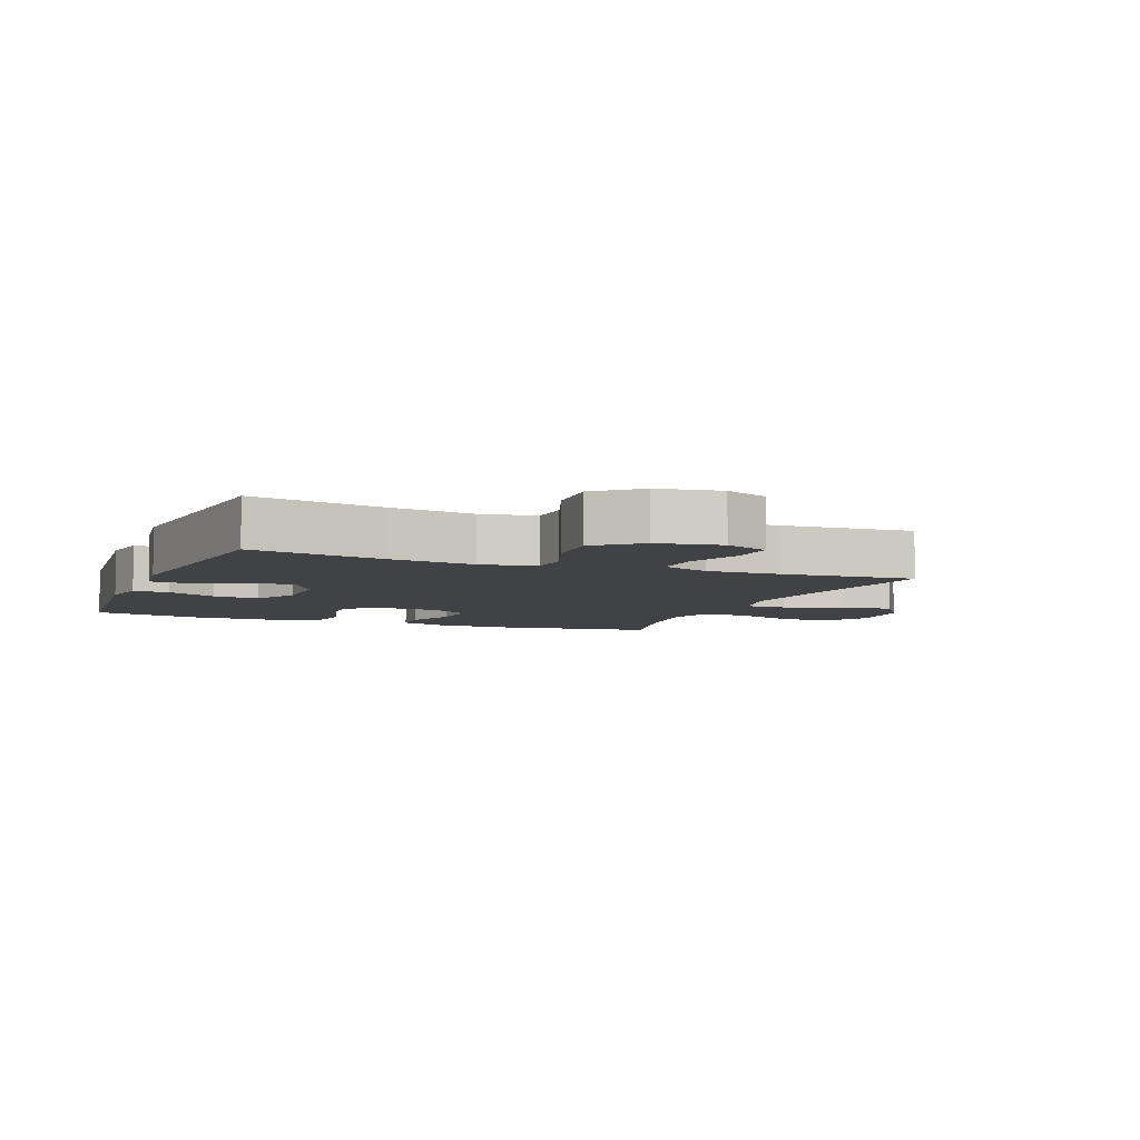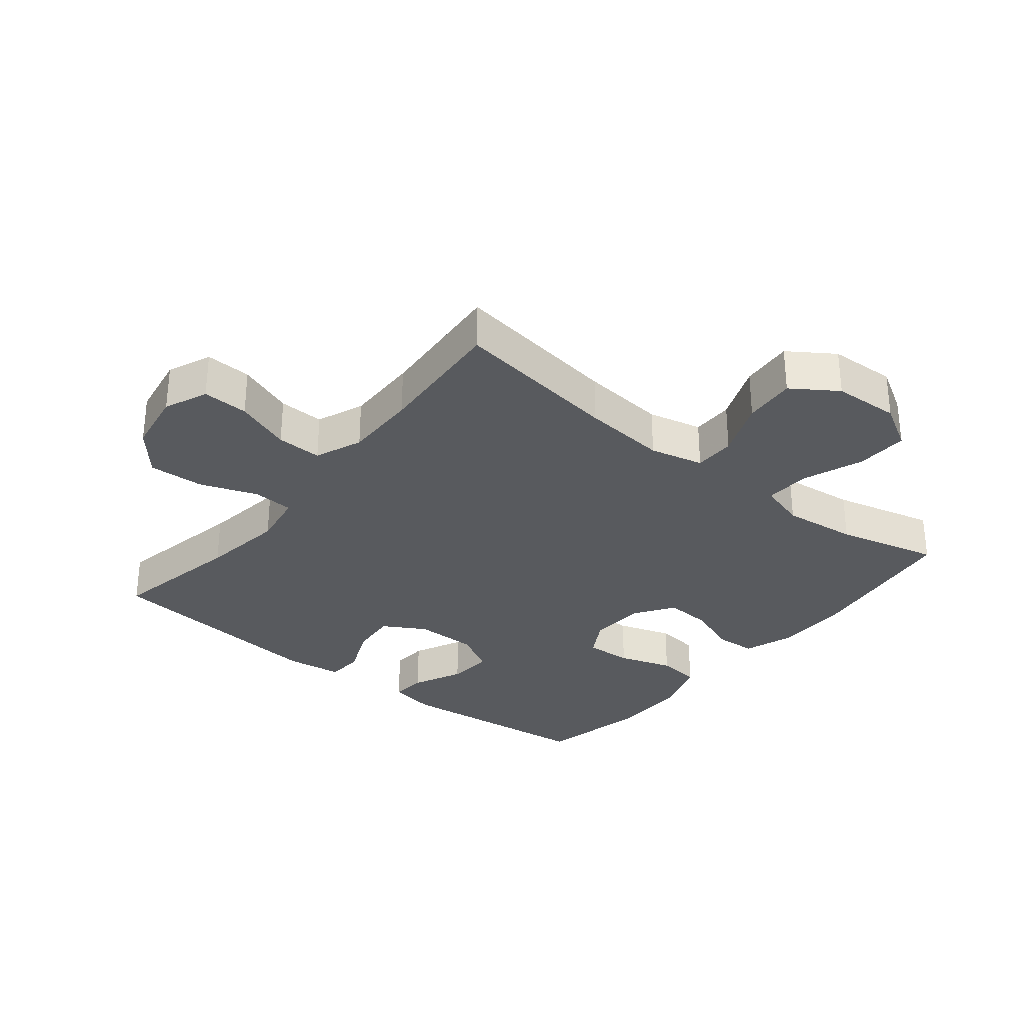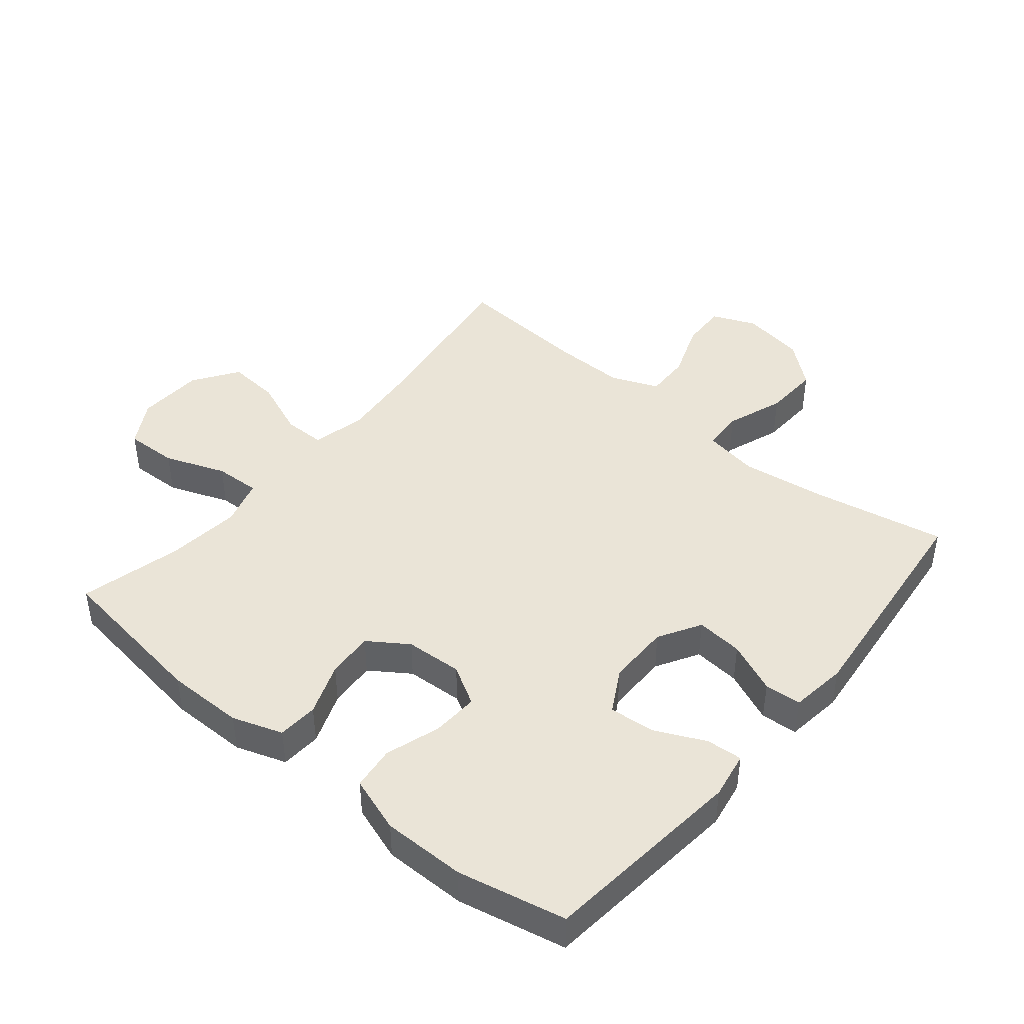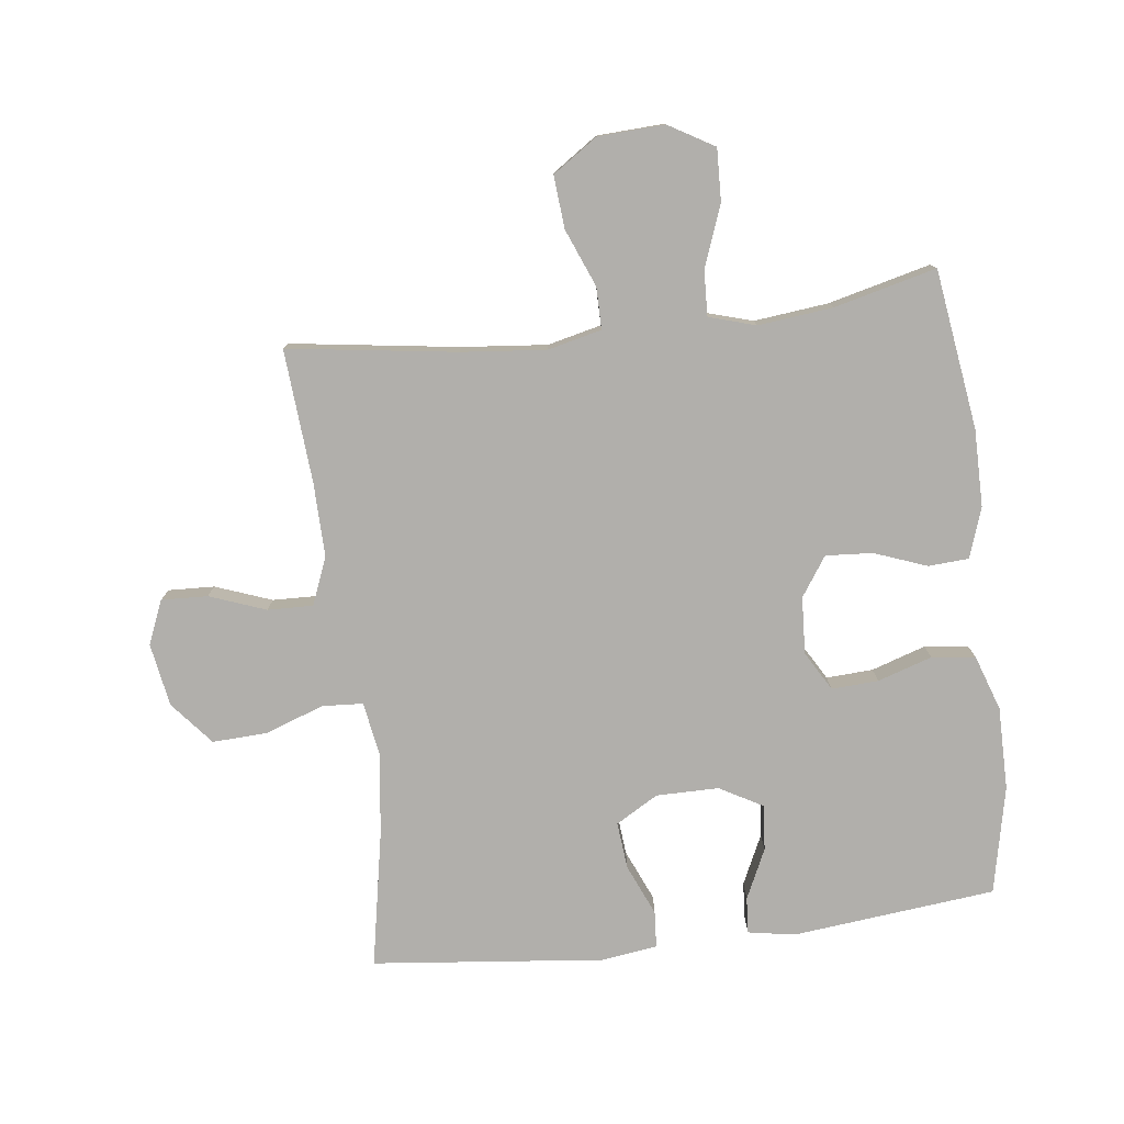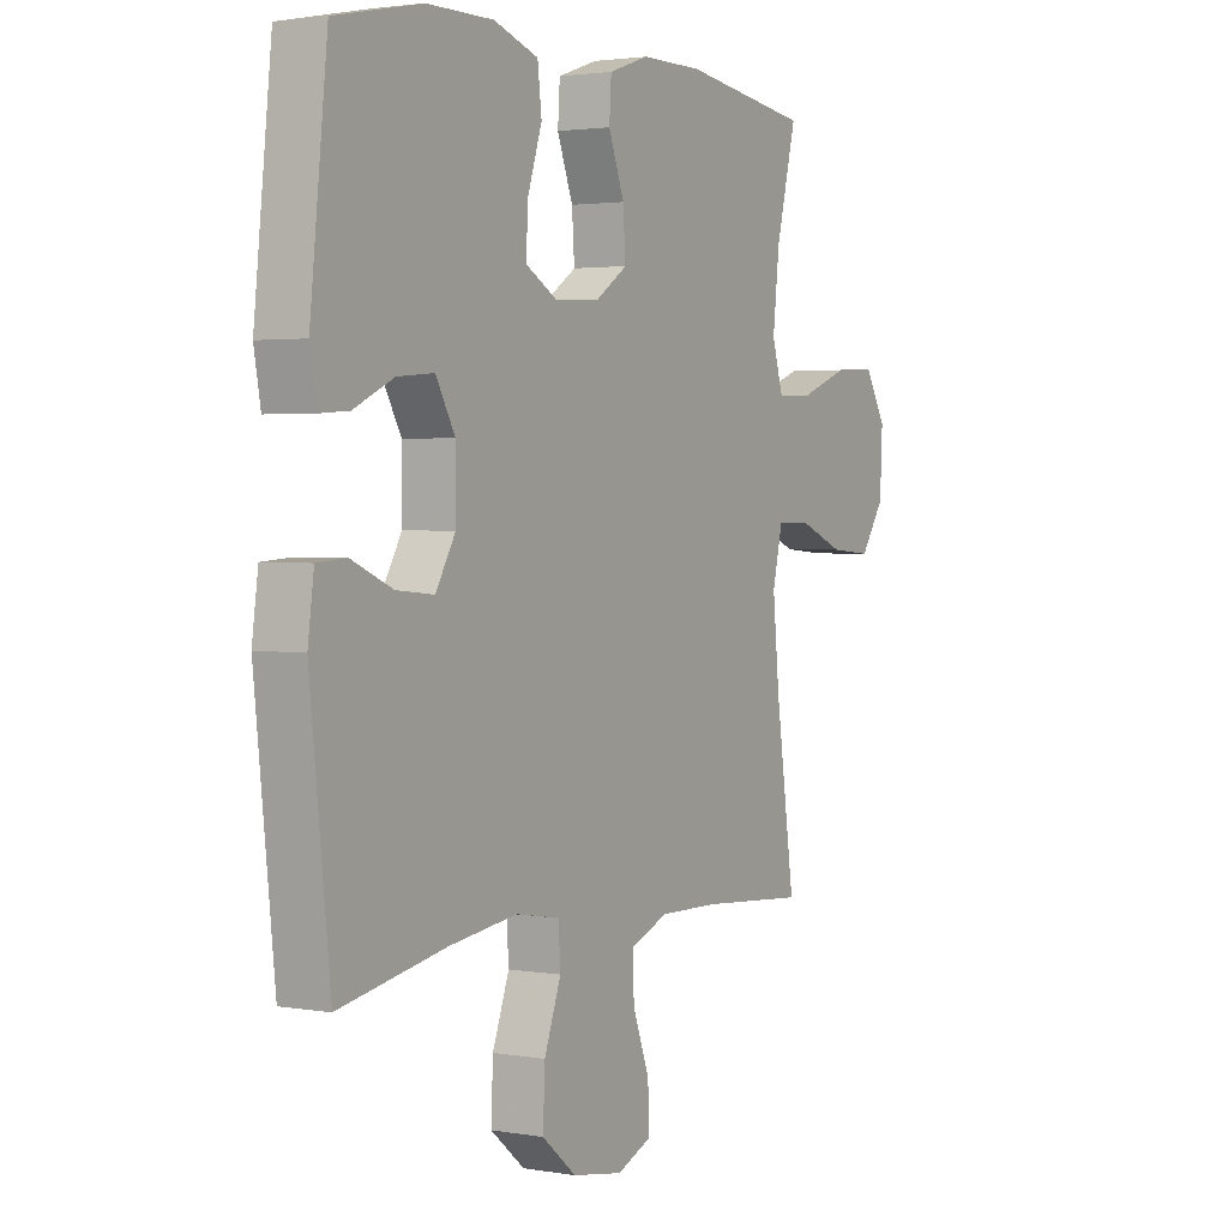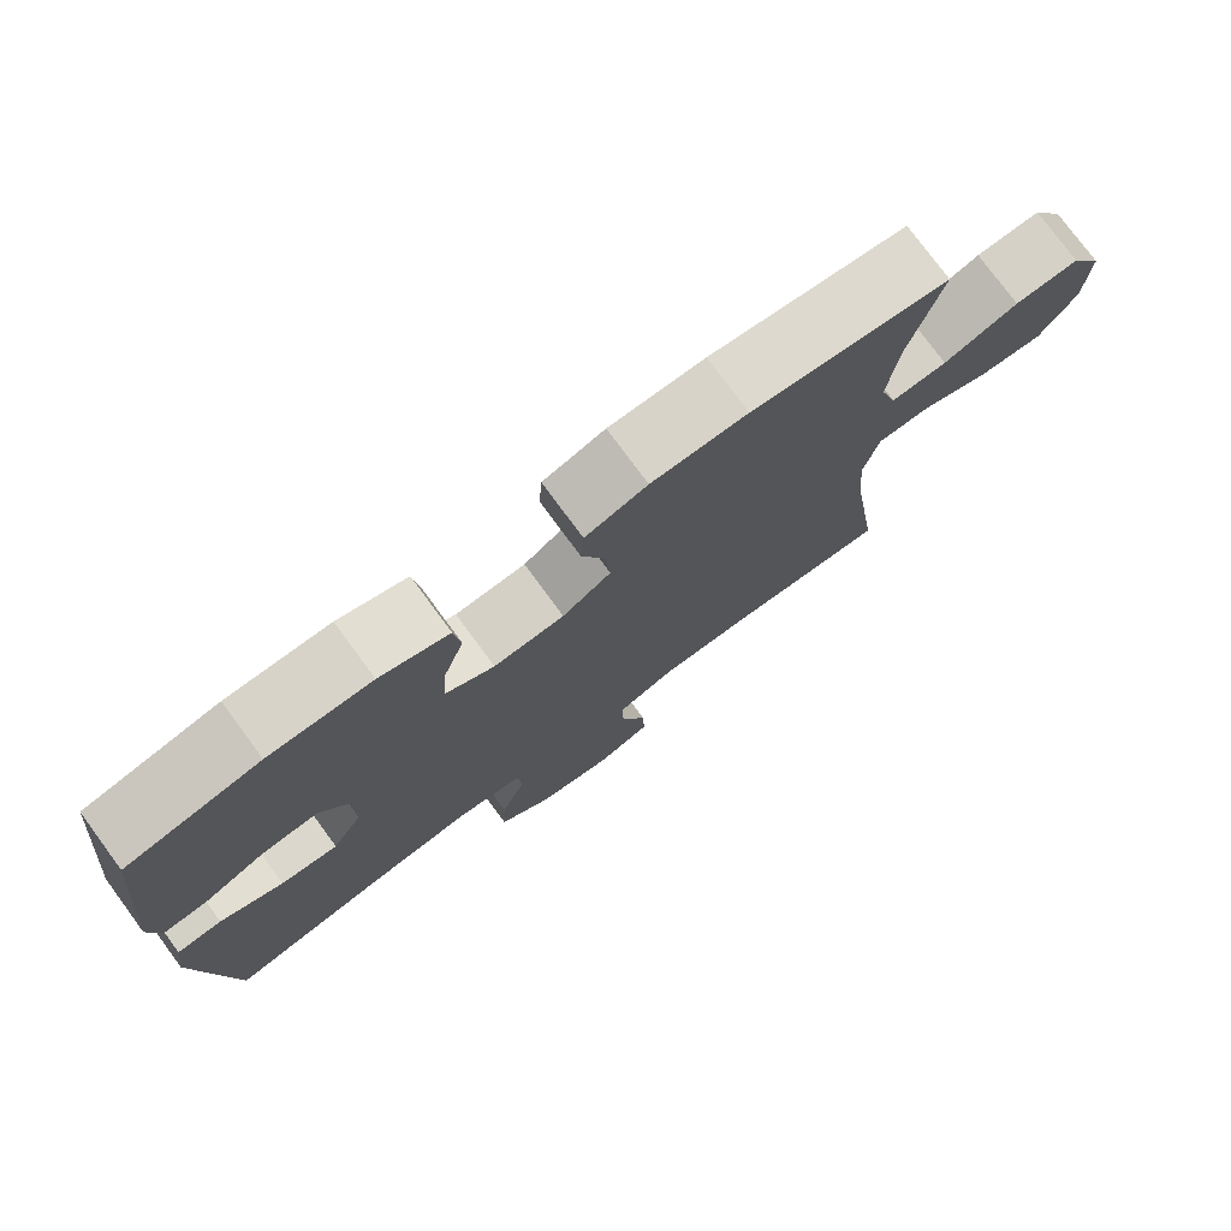
<metadata>
{"format":"obj","ext":"obj","renderer":"f3d","projection":"perspective","resolution":1024,"background":"white","views":[{"elev":-6.1,"azim":158.2,"up":"+Y"},{"elev":-31.0,"azim":-128.9,"up":"+Y"},{"elev":43.6,"azim":39.6,"up":"+Y"},{"elev":-78.3,"azim":-83.0,"up":"+Y"},{"elev":2.4,"azim":121.0,"up":"+Z"},{"elev":77.1,"azim":143.6,"up":"+Z"}]}
</metadata>
<code>
v -0.5 0.07 -0.5
v -0.462 0.07 -0.234
v -0.449 0.07 -0.1
v -0.469 0.07 -0.015
v -0.535 0.07 -0.015
v -0.626 0.07 -0.052
v -0.709 0.07 -0.059
v -0.757 0.07 0.012
v -0.762 0.07 0.117
v -0.72 0.07 0.189
v -0.637 0.07 0.186
v -0.541 0.07 0.15
v -0.469 0.07 0.147
v -0.447 0.07 0.221
v -0.46 0.07 0.339
v -0.5 0.07 0.5
v -0.248 0.07 0.536
v -0.126 0.07 0.536
v -0.047 0.07 0.509
v -0.043 0.07 0.445
v -0.074 0.07 0.362
v -0.079 0.07 0.288
v -0.017 0.07 0.246
v 0.073 0.07 0.241
v 0.135 0.07 0.277
v 0.131 0.07 0.351
v 0.103 0.07 0.437
v 0.111 0.07 0.506
v 0.199 0.07 0.536
v 0.33 0.07 0.536
v 0.5 0.07 0.5
v 0.534 0.07 0.178
v 0.521 0.07 0.104
v 0.464 0.07 0.108
v 0.385 0.07 0.145
v 0.313 0.07 0.151
v 0.275 0.07 0.083
v 0.275 0.07 -0.016
v 0.314 0.07 -0.083
v 0.388 0.07 -0.076
v 0.469 0.07 -0.041
v 0.527 0.07 -0.045
v 0.539 0.07 -0.134
v 0.5 0.07 -0.5
v 0.289 0.07 -0.46
v 0.156 0.07 -0.442
v 0.069 0.07 -0.457
v 0.065 0.07 -0.522
v 0.098 0.07 -0.613
v 0.102 0.07 -0.701
v 0.034 0.07 -0.758
v -0.066 0.07 -0.775
v -0.135 0.07 -0.746
v -0.132 0.07 -0.673
v -0.099 0.07 -0.584
v -0.097 0.07 -0.512
v -0.172 0.07 -0.482
v -0.289 0.07 -0.484
v -0.5 0 -0.5
v -0.462 0 -0.234
v -0.449 0 -0.1
v -0.469 0 -0.015
v -0.535 0 -0.015
v -0.626 0 -0.052
v -0.709 0 -0.059
v -0.757 0 0.012
v -0.762 0 0.117
v -0.72 0 0.189
v -0.637 0 0.186
v -0.541 0 0.15
v -0.469 0 0.147
v -0.447 0 0.221
v -0.46 0 0.339
v -0.5 0 0.5
v -0.248 0 0.536
v -0.126 0 0.536
v -0.047 0 0.509
v -0.043 0 0.445
v -0.074 0 0.362
v -0.079 0 0.288
v -0.017 0 0.246
v 0.073 0 0.241
v 0.135 0 0.277
v 0.131 0 0.351
v 0.103 0 0.437
v 0.111 0 0.506
v 0.199 0 0.536
v 0.33 0 0.536
v 0.5 0 0.5
v 0.534 0 0.178
v 0.521 0 0.104
v 0.464 0 0.108
v 0.385 0 0.145
v 0.313 0 0.151
v 0.275 0 0.083
v 0.275 0 -0.016
v 0.314 0 -0.083
v 0.388 0 -0.076
v 0.469 0 -0.041
v 0.527 0 -0.045
v 0.539 0 -0.134
v 0.5 0 -0.5
v 0.289 0 -0.46
v 0.156 0 -0.442
v 0.069 0 -0.457
v 0.065 0 -0.522
v 0.098 0 -0.613
v 0.102 0 -0.701
v 0.034 0 -0.758
v -0.066 0 -0.775
v -0.135 0 -0.746
v -0.132 0 -0.673
v -0.099 0 -0.584
v -0.097 0 -0.512
v -0.172 0 -0.482
v -0.289 0 -0.484
f 53 54 55
f 52 53 55
f 51 52 55
f 50 51 55
f 49 50 55
f 48 49 55
f 47 48 55 56
f 43 44 45
f 42 43 45
f 41 42 45
f 40 41 45
f 39 40 45 46
f 38 39 46 47
f 33 34 35
f 32 33 35
f 31 32 35
f 30 31 35
f 29 30 35
f 28 29 35
f 27 28 35
f 26 27 35
f 25 26 35 36
f 24 25 36 37
f 19 20 21
f 18 19 21
f 17 18 21
f 16 17 21
f 15 16 21
f 14 15 21 22
f 13 14 22 23
f 10 11 12
f 9 10 12
f 8 9 12
f 7 8 12
f 6 7 12
f 5 6 12
f 4 5 12 13
f 47 56 57
f 38 47 57
f 37 38 57
f 24 37 57
f 23 24 57
f 13 23 57
f 4 13 57
f 3 4 57
f 58 1 2
f 2 3 57 58
f 113 112 111
f 113 111 110
f 113 110 109
f 113 109 108
f 113 108 107
f 113 107 106
f 114 113 106 105
f 103 102 101
f 103 101 100
f 103 100 99
f 103 99 98
f 104 103 98 97
f 105 104 97 96
f 93 92 91
f 93 91 90
f 93 90 89
f 93 89 88
f 93 88 87
f 93 87 86
f 93 86 85
f 93 85 84
f 94 93 84 83
f 95 94 83 82
f 79 78 77
f 79 77 76
f 79 76 75
f 79 75 74
f 79 74 73
f 80 79 73 72
f 81 80 72 71
f 70 69 68
f 70 68 67
f 70 67 66
f 70 66 65
f 70 65 64
f 70 64 63
f 71 70 63 62
f 115 114 105
f 115 105 96
f 115 96 95
f 115 95 82
f 115 82 81
f 115 81 71
f 115 71 62
f 115 62 61
f 60 59 116
f 116 115 61 60
f 1 59 60 2
f 2 60 61 3
f 3 61 62 4
f 4 62 63 5
f 5 63 64 6
f 6 64 65 7
f 7 65 66 8
f 8 66 67 9
f 9 67 68 10
f 10 68 69 11
f 11 69 70 12
f 12 70 71 13
f 13 71 72 14
f 14 72 73 15
f 15 73 74 16
f 16 74 75 17
f 17 75 76 18
f 18 76 77 19
f 19 77 78 20
f 20 78 79 21
f 21 79 80 22
f 22 80 81 23
f 23 81 82 24
f 24 82 83 25
f 25 83 84 26
f 26 84 85 27
f 27 85 86 28
f 28 86 87 29
f 29 87 88 30
f 30 88 89 31
f 31 89 90 32
f 32 90 91 33
f 33 91 92 34
f 34 92 93 35
f 35 93 94 36
f 36 94 95 37
f 37 95 96 38
f 38 96 97 39
f 39 97 98 40
f 40 98 99 41
f 41 99 100 42
f 42 100 101 43
f 43 101 102 44
f 44 102 103 45
f 45 103 104 46
f 46 104 105 47
f 47 105 106 48
f 48 106 107 49
f 49 107 108 50
f 50 108 109 51
f 51 109 110 52
f 52 110 111 53
f 53 111 112 54
f 54 112 113 55
f 55 113 114 56
f 56 114 115 57
f 57 115 116 58
f 58 116 59 1

</code>
